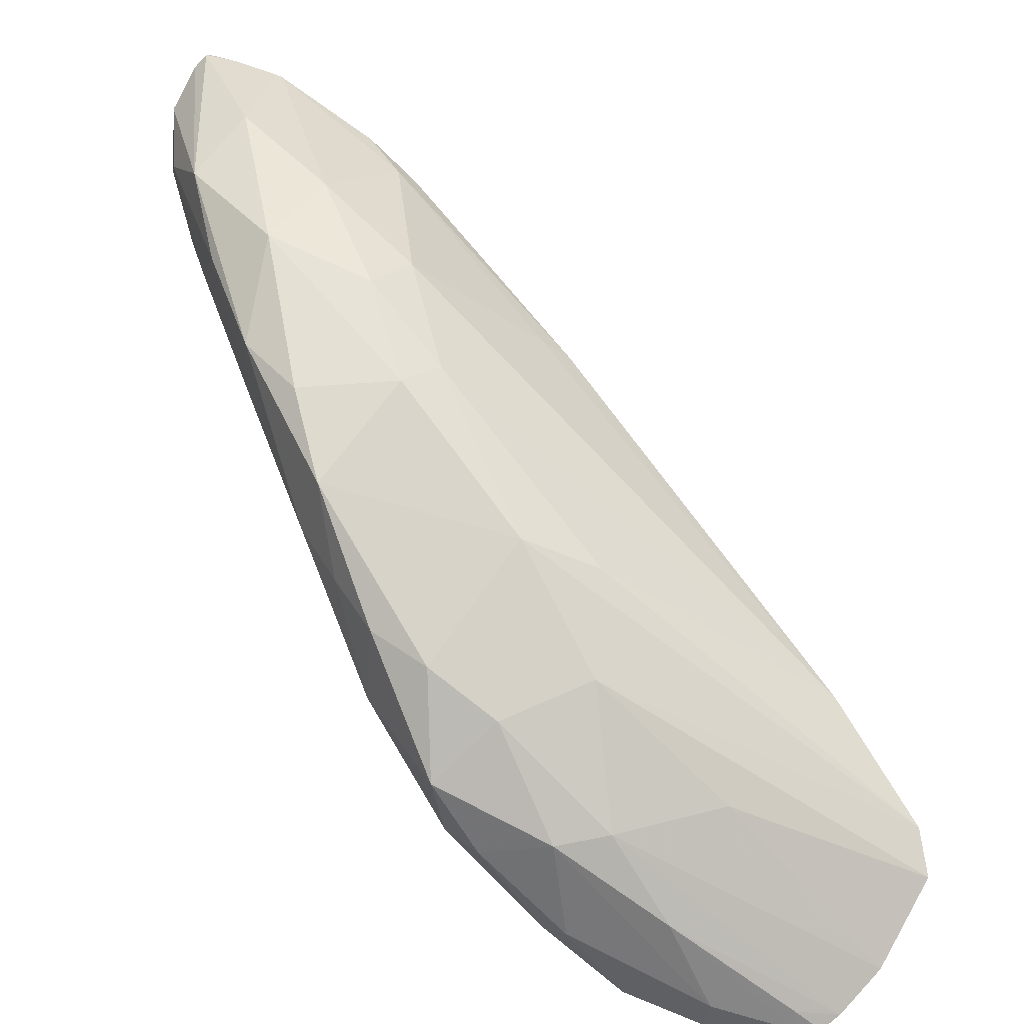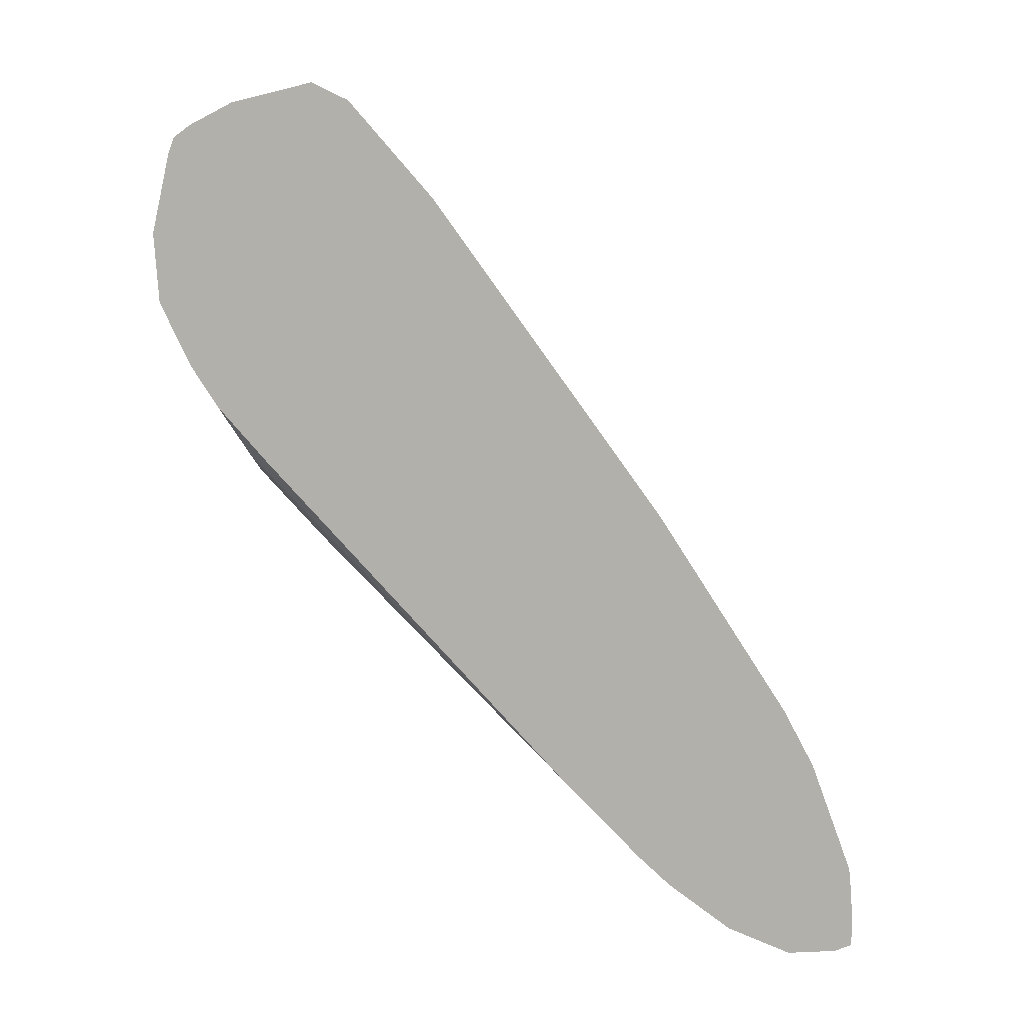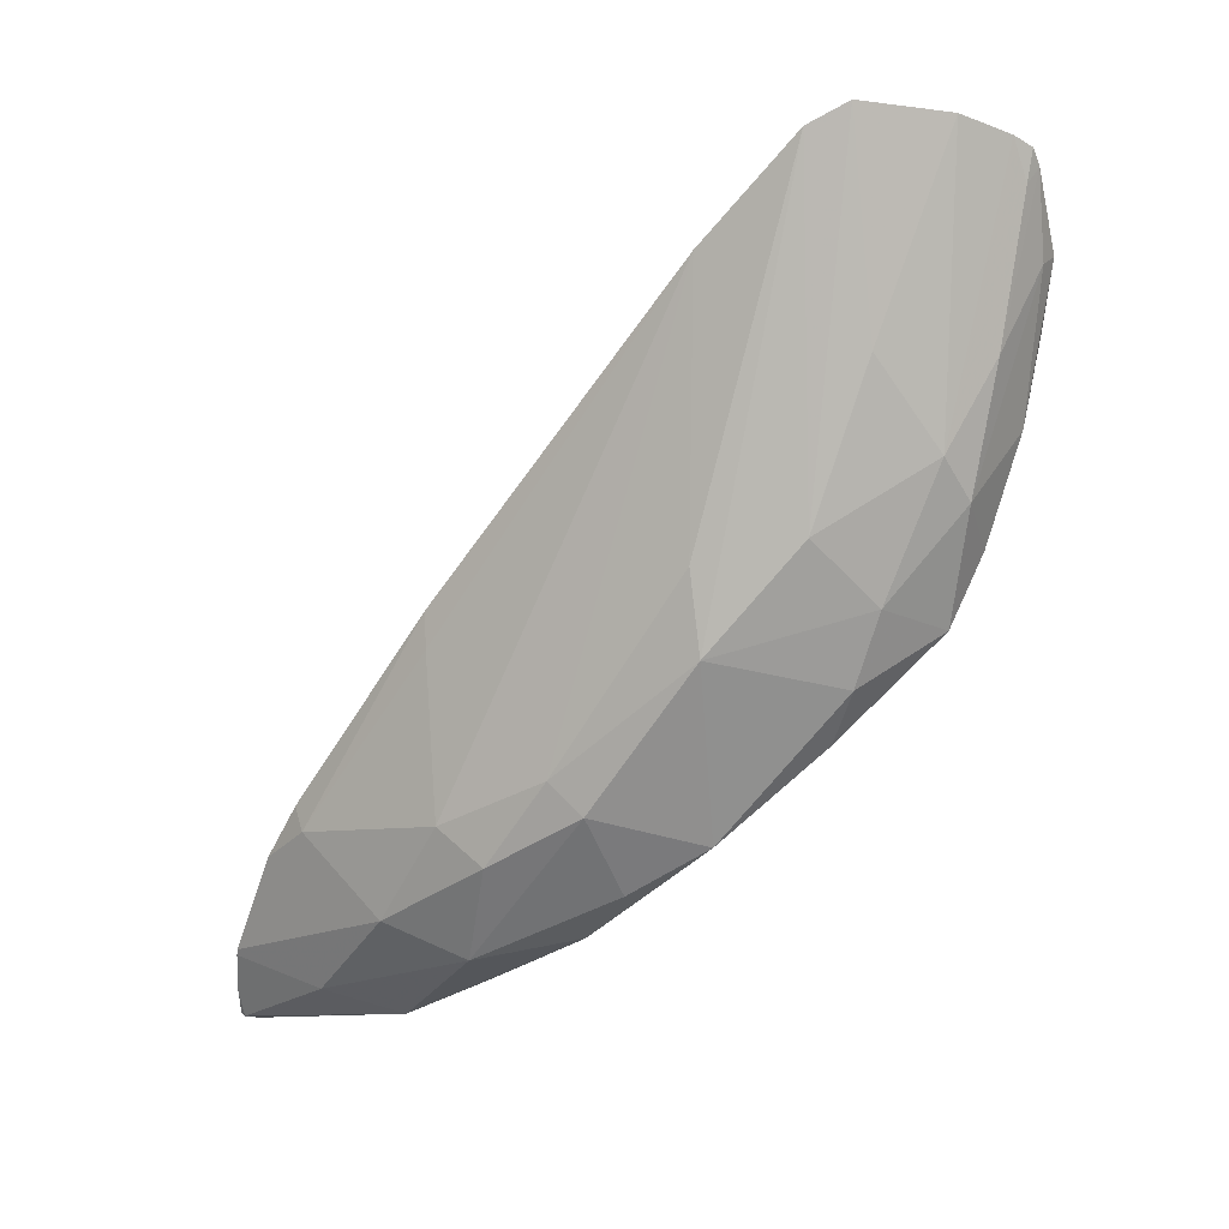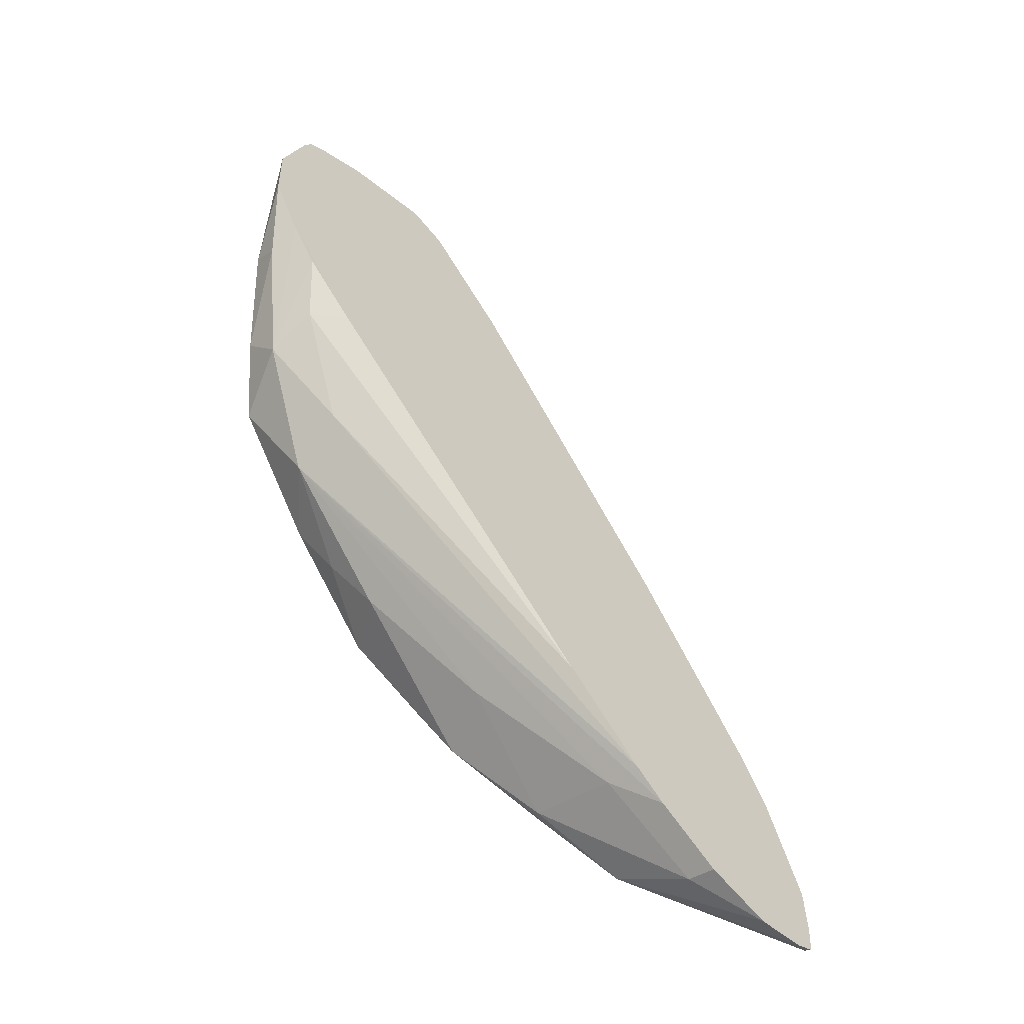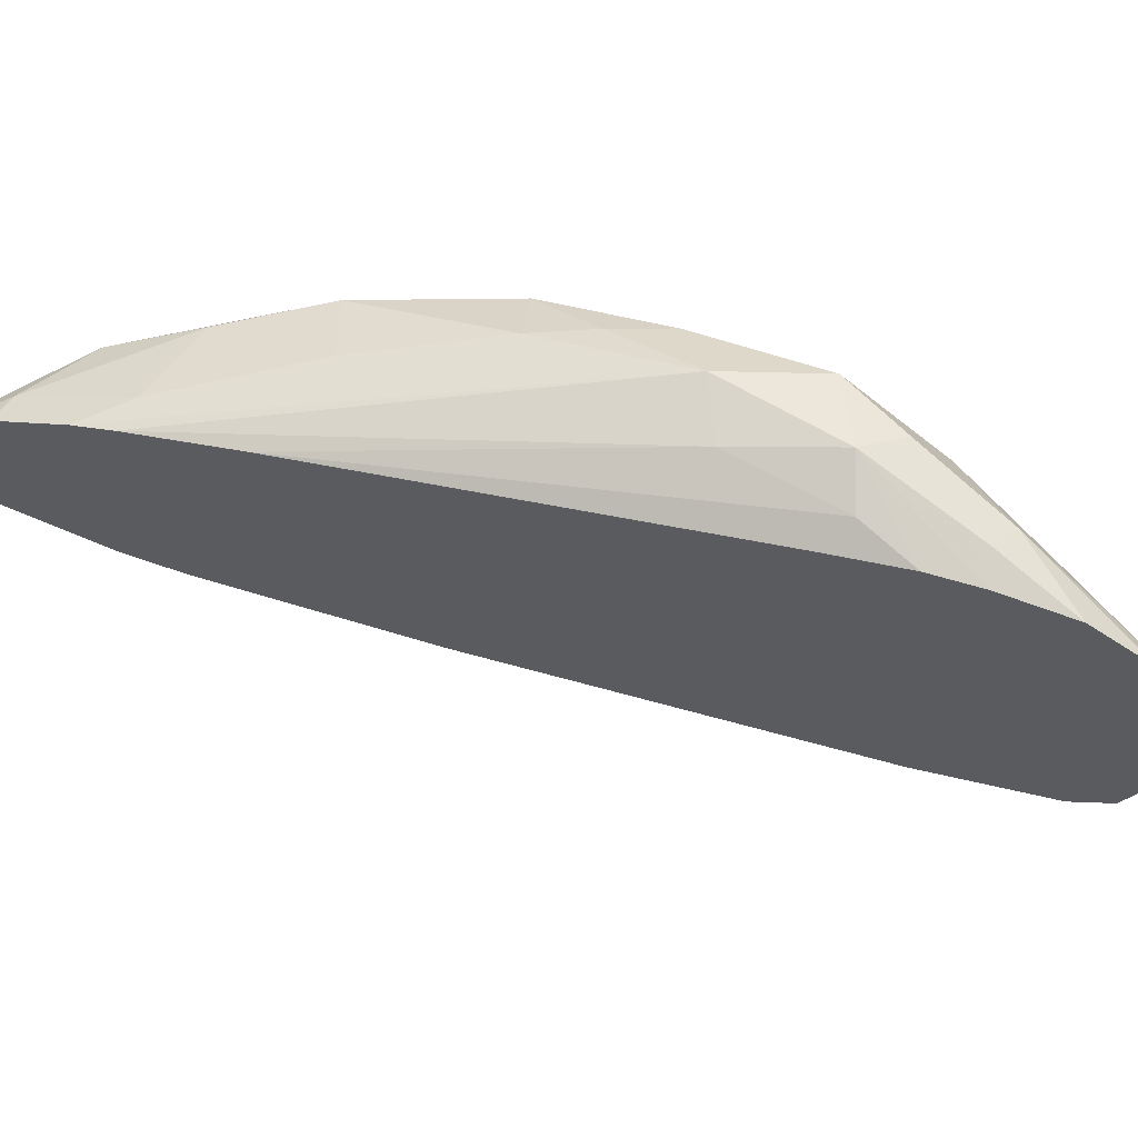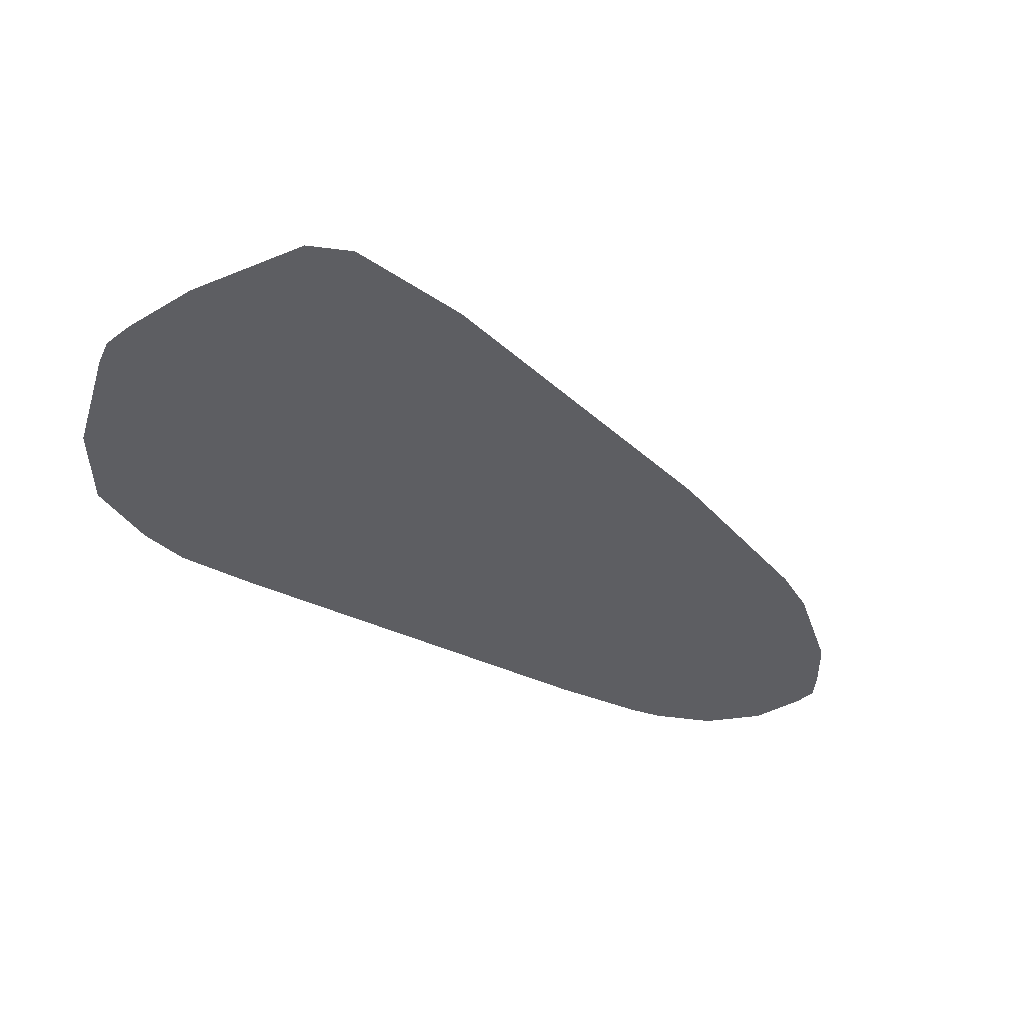
<metadata>
{"format":"obj","ext":"obj","renderer":"f3d","projection":"perspective","resolution":1024,"background":"white","views":[{"elev":54.8,"azim":-70.7,"up":"+Y"},{"elev":3.6,"azim":35.8,"up":"+Z"},{"elev":34.9,"azim":-167.8,"up":"+Z"},{"elev":-62.9,"azim":-20.6,"up":"+Z"},{"elev":-45.1,"azim":-129.4,"up":"+Y"},{"elev":-39.9,"azim":-2.0,"up":"+Y"}]}
</metadata>
<code>
v -0.7659 0.869 -0.6479
v -0.7618 0.8537 -0.6426
v -0.7818 0.8496 -0.6239
v -0.7754 0.8382 -0.619
v -0.6896 0.8686 -0.7067
v -0.7656 0.8348 -0.6213
v -0.6698 0.8773 -0.7276
v -0.6623 0.8806 -0.7347
v -0.6743 0.8852 -0.726
v -0.6508 0.8934 -0.7433
v -0.6848 0.9053 -0.7171
v -0.7078 0.8881 -0.6993
v -0.7383 0.8865 -0.6739
v -0.7074 0.9071 -0.6988
v -0.6631 0.9079 -0.7308
v -0.6323 0.8932 -0.7515
v -0.6209 0.8977 -0.7502
v -0.6168 0.8992 -0.748
v -0.6172 0.899 -0.7484
v -0.618 0.9002 -0.7479
v -0.6421 0.9086 -0.7262
v -0.6169 0.8983 -0.7293
v -0.6171 0.8981 -0.7275
v -0.6257 0.8935 -0.7001
v -0.6358 0.8958 -0.6887
v -0.6595 0.9124 -0.6979
v -0.6816 0.9157 -0.7031
v -0.717 0.9092 -0.6826
v -0.708 0.9105 -0.6601
v -0.736 0.9032 -0.6697
v -0.7495 0.8873 -0.6612
v -0.7595 0.8876 -0.6488
v -0.782 0.8694 -0.6266
v -0.7635 0.8863 -0.6339
v -0.7309 0.8965 -0.6234
v -0.7677 0.8796 -0.6159
v -0.7512 0.8809 -0.5988
v -0.7773 0.8626 -0.5858
v -0.784 0.8619 -0.5973
v -0.7875 0.8551 -0.6137
v -0.7927 0.8394 -0.5909
v -0.793 0.8267 -0.556
v -0.7863 0.8462 -0.5688
v -0.7898 0.8214 -0.5355
v -0.7877 0.8264 -0.5376
v -0.7881 0.8218 -0.5309
v -0.795 0.8203 -0.5572
v -0.7939 0.8216 -0.5764
v -0.7859 0.8255 -0.5942
v -0.79 0.8329 -0.597
v -0.7789 0.8288 -0.6057
v -0.6473 0.887 -0.7458
v -0.7501 0.8362 -0.5172
v -0.7718 0.8279 -0.5219
v -0.7837 0.8234 -0.5277
v -0.7601 0.8592 -0.5639
v -0.7405 0.8402 -0.5223
v -0.7263 0.8867 -0.6057
v -0.6987 0.907 -0.6539
v -0.7191 0.8499 -0.549
v -0.6326 0.8902 -0.6858
v -0.6628 0.8759 -0.6342
v -0.6644 0.8819 -0.6409
v -0.6727 0.9079 -0.6708
v -0.6854 0.914 -0.676
v -0.6165 0.899 -0.7408
f 2 3 1
f 2 4 3
f 5 4 2
f 5 6 4
f 5 7 6
f 5 2 7
f 2 1 7
f 1 8 7
f 9 8 1
f 9 10 8
f 9 11 10
f 9 12 11
f 9 1 12
f 12 1 13
f 12 13 14
f 12 14 11
f 11 14 15
f 11 15 10
f 15 16 10
f 17 16 15
f 17 18 16
f 19 18 17
f 19 20 18
f 19 17 20
f 17 15 20
f 21 20 15
f 21 22 20
f 23 22 21
f 23 24 22
f 23 25 24
f 23 26 25
f 23 21 26
f 21 27 26
f 21 15 27
f 15 14 27
f 28 27 14
f 28 29 27
f 28 30 29
f 28 14 30
f 13 30 14
f 31 30 13
f 31 32 30
f 31 1 32
f 31 13 1
f 32 1 33
f 32 33 34
f 32 34 30
f 34 35 30
f 36 35 34
f 36 37 35
f 36 38 37
f 36 39 38
f 36 33 39
f 36 34 33
f 39 33 40
f 39 40 41
f 42 39 41
f 42 43 39
f 44 43 42
f 44 45 43
f 44 46 45
f 44 47 46
f 44 42 47
f 42 41 47
f 48 47 41
f 48 49 47
f 48 50 49
f 48 41 50
f 50 41 40
f 50 40 3
f 50 3 49
f 51 49 3
f 51 6 49
f 51 4 6
f 51 3 4
f 6 7 49
f 7 16 49
f 52 16 7
f 52 10 16
f 52 8 10
f 52 7 8
f 49 16 53
f 47 49 53
f 47 53 54
f 47 54 55
f 47 55 46
f 45 46 55
f 45 55 43
f 55 38 43
f 55 54 38
f 56 38 54
f 56 37 38
f 56 53 37
f 56 54 53
f 37 53 57
f 37 57 35
f 58 35 57
f 58 59 35
f 58 60 59
f 58 57 60
f 57 53 60
f 60 53 16
f 60 16 61
f 62 60 61
f 63 60 62
f 63 64 60
f 25 64 63
f 26 64 25
f 26 65 64
f 26 27 65
f 29 65 27
f 59 65 29
f 59 64 65
f 59 60 64
f 59 29 35
f 29 30 35
f 25 63 62
f 25 62 61
f 24 25 61
f 24 61 22
f 22 61 16
f 18 22 16
f 66 22 18
f 66 20 22
f 66 18 20
f 39 43 38
f 40 33 3
f 1 3 33

</code>
